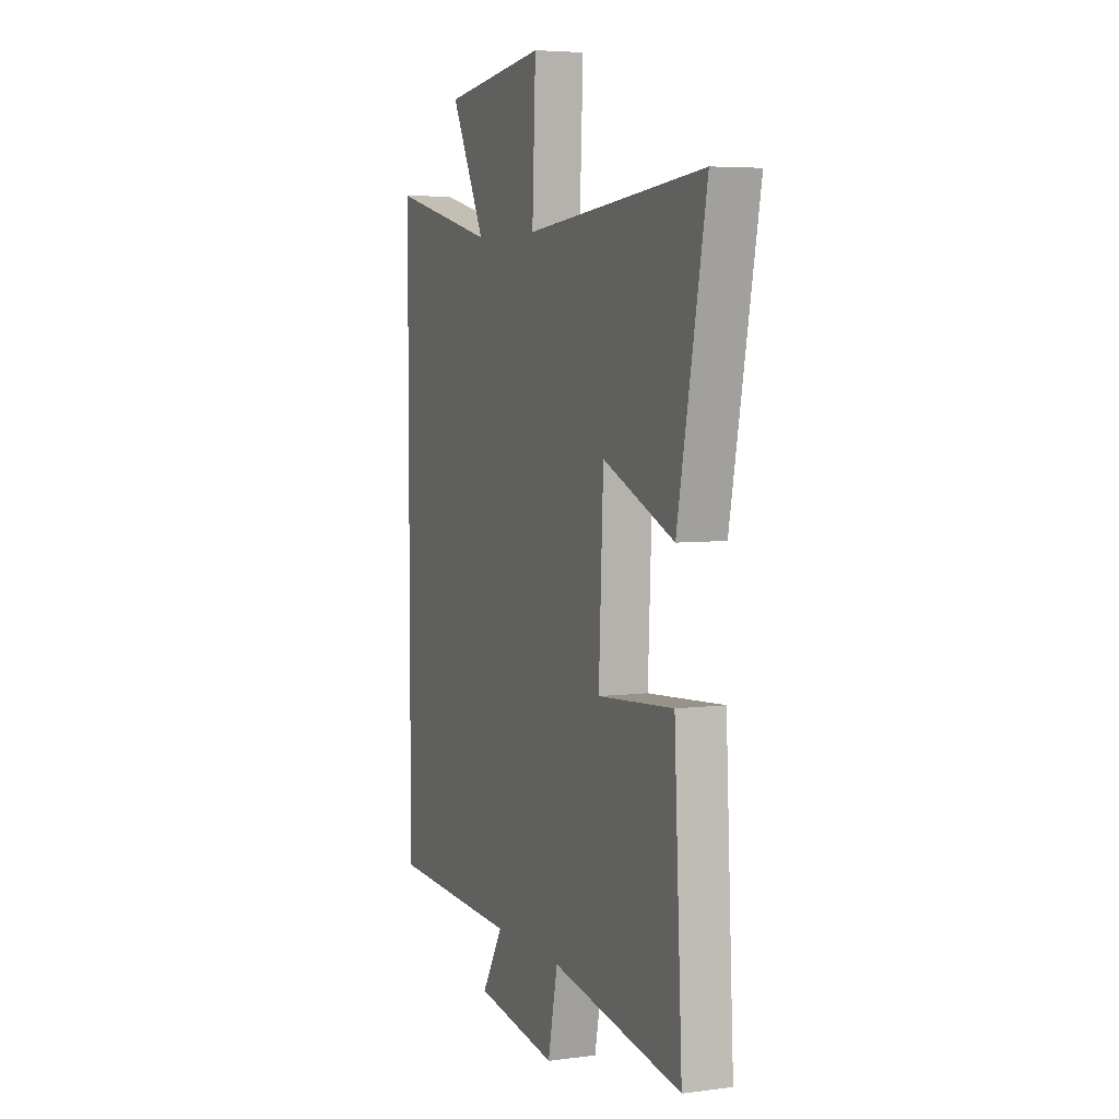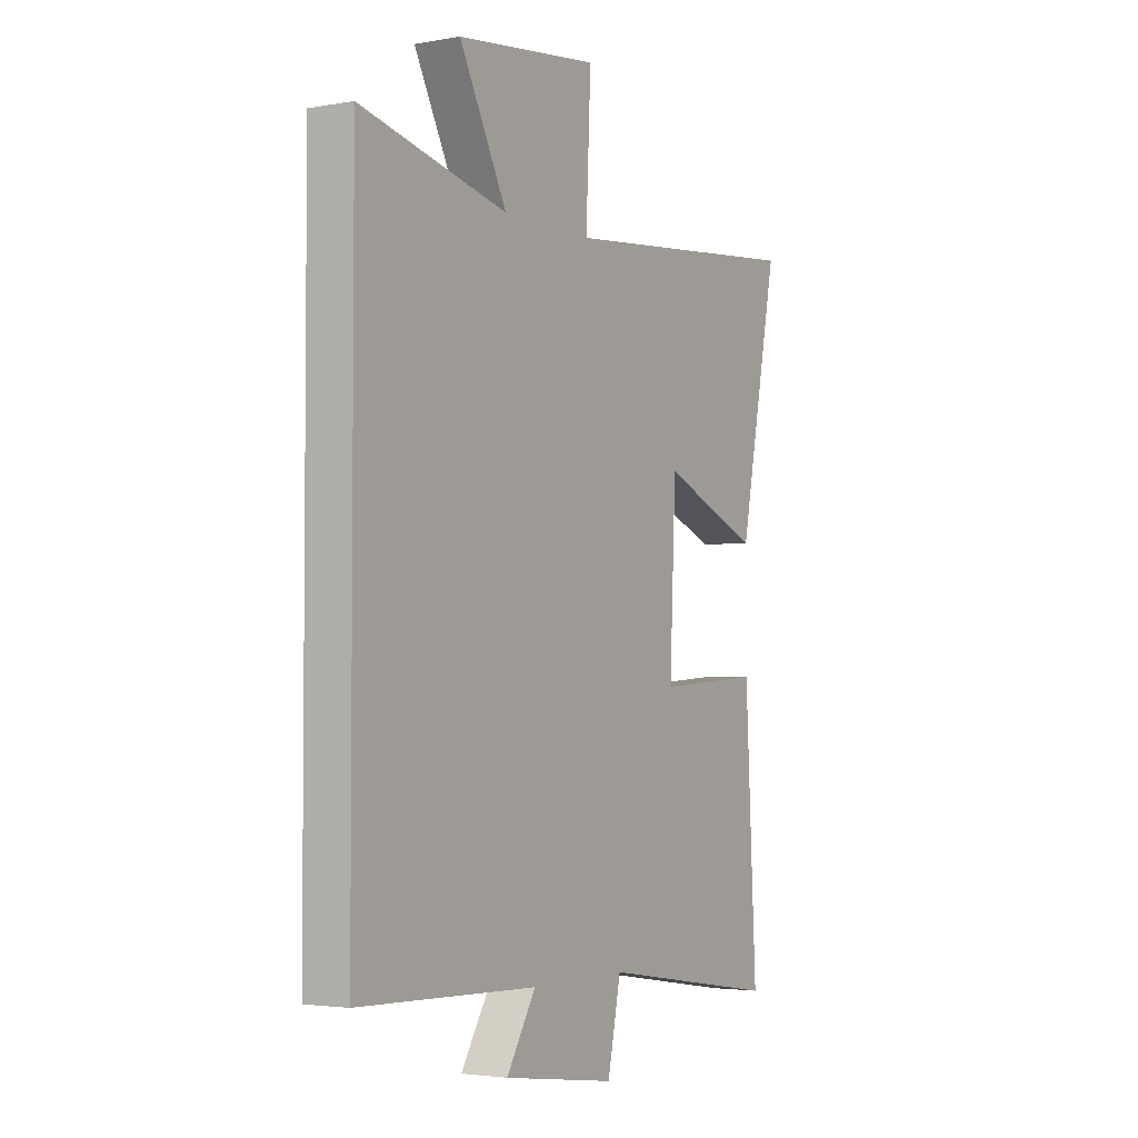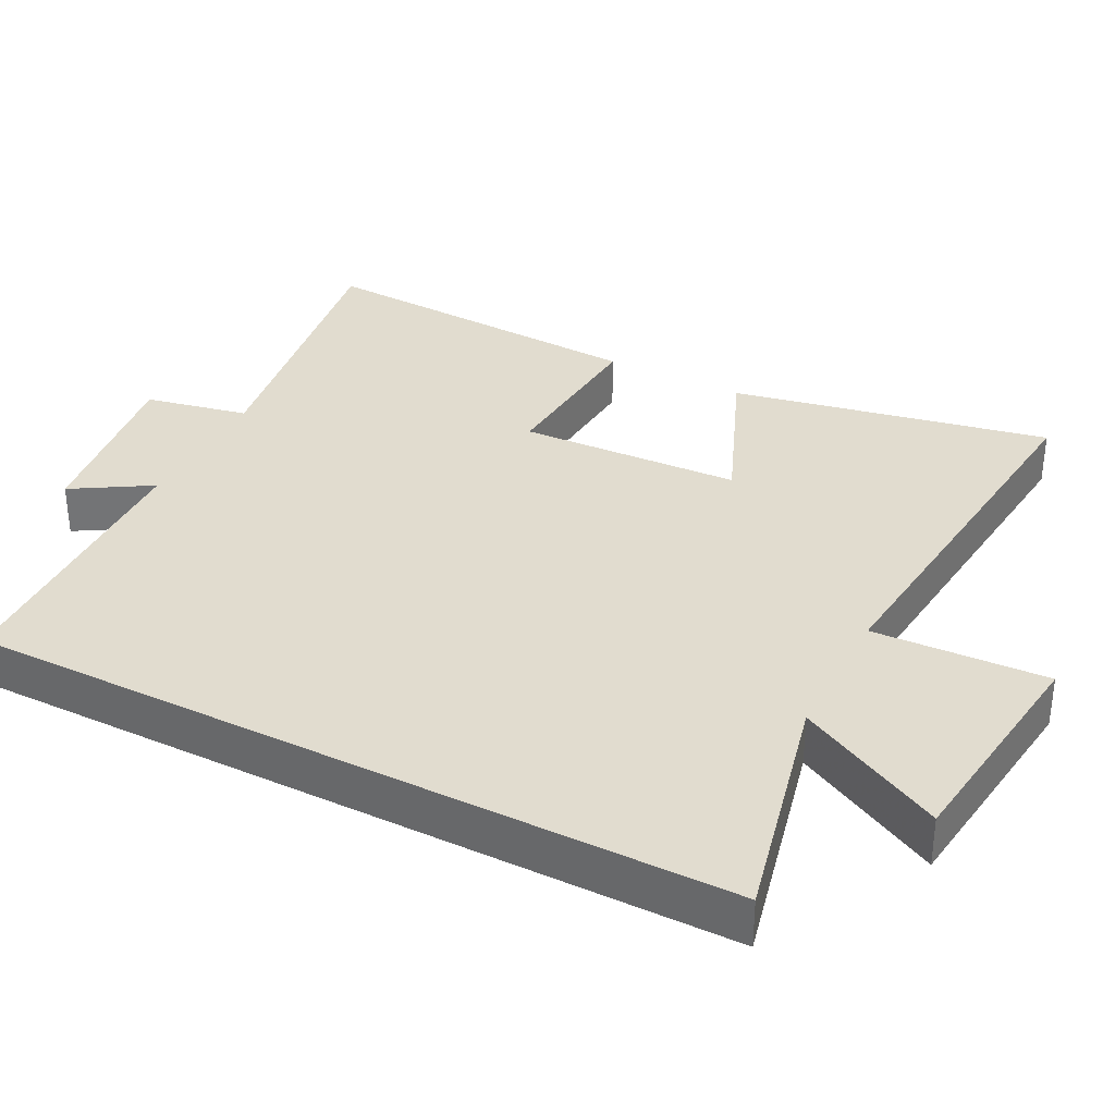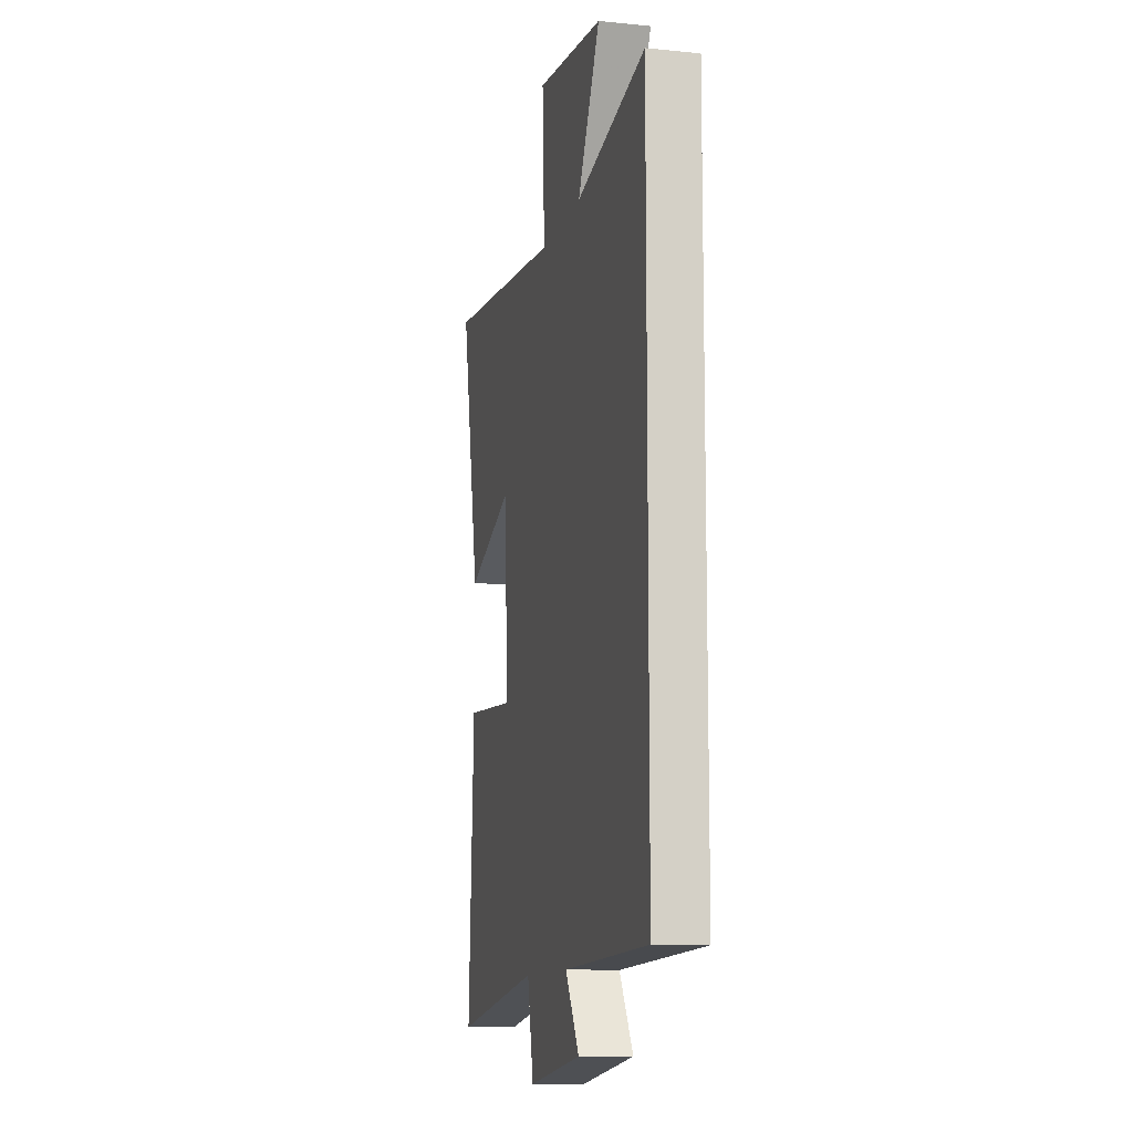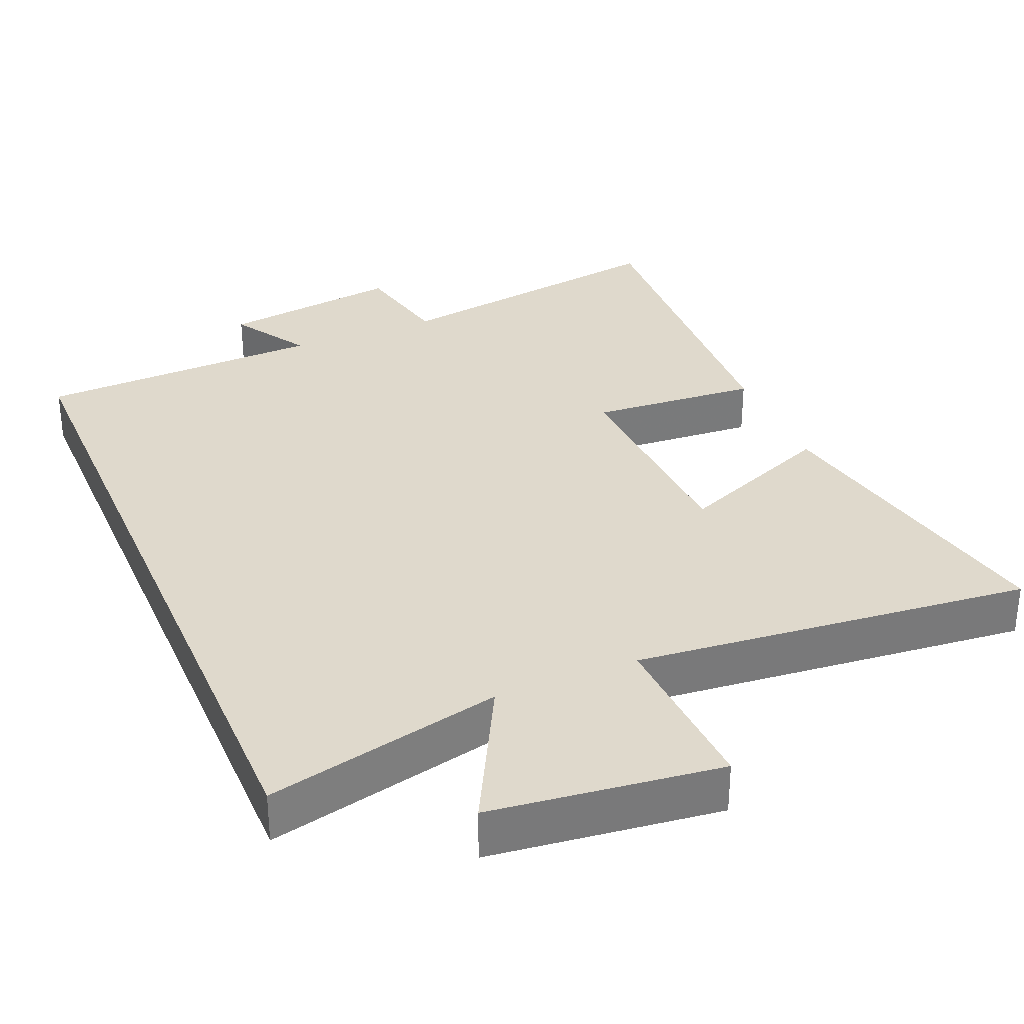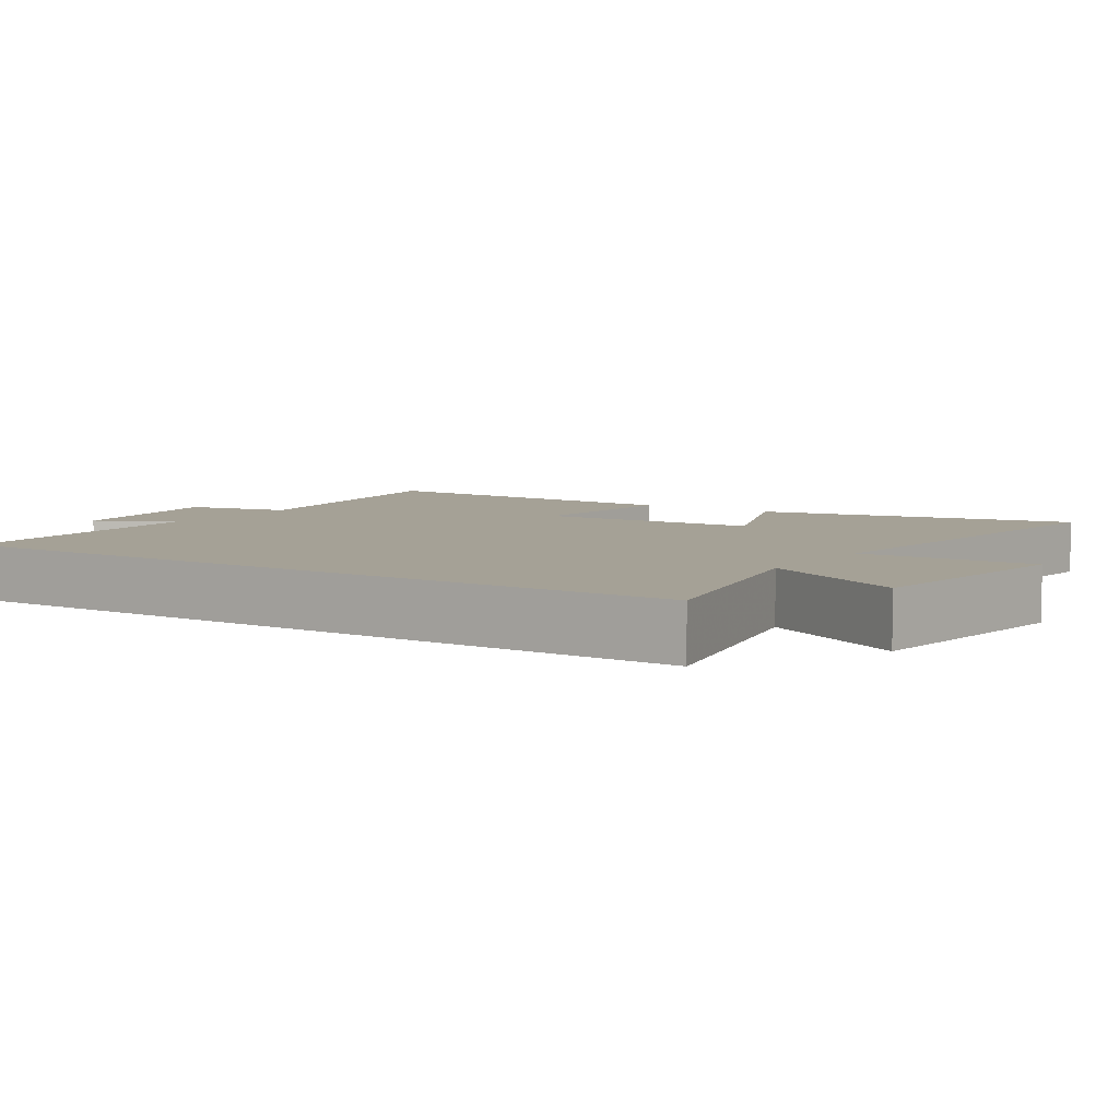
<metadata>
{"format":"obj","ext":"obj","renderer":"f3d","projection":"perspective","resolution":1024,"background":"white","views":[{"elev":5.2,"azim":67.8,"up":"+Z"},{"elev":-3.2,"azim":-58.6,"up":"+Z"},{"elev":34.2,"azim":-62.7,"up":"+Y"},{"elev":-11.2,"azim":-103.6,"up":"+Z"},{"elev":32.3,"azim":-22.9,"up":"+Y"},{"elev":6.0,"azim":-56.1,"up":"+Y"}]}
</metadata>
<code>
v -0.5 0.07 -0.486
v -0.5 0.07 0.577
v -0.17 0.07 0.5
v -0.277 0.07 0.706
v 0.043 0.07 0.744
v 0.032 0.07 0.5
v 0.588 0.07 0.554
v 0.5 0.07 0.11
v 0.279 0.07 0.201
v 0.265 0.07 -0.109
v 0.5 0.07 -0.092
v 0.525 0.07 -0.564
v 0.12 0.07 -0.5
v 0.09 0.07 -0.644
v -0.164 0.07 -0.608
v -0.098 0.07 -0.5
v -0.5 0 -0.486
v -0.5 0 0.577
v -0.17 0 0.5
v -0.277 0 0.706
v 0.043 0 0.744
v 0.032 0 0.5
v 0.588 0 0.554
v 0.5 0 0.11
v 0.279 0 0.201
v 0.265 0 -0.109
v 0.5 0 -0.092
v 0.525 0 -0.564
v 0.12 0 -0.5
v 0.09 0 -0.644
v -0.164 0 -0.608
v -0.098 0 -0.5
f 13 14 15 16
f 13 16 1 2
f 10 11 12 13
f 9 10 13 2
f 6 7 8 9
f 3 4 5 6
f 3 6 9
f 2 3 9
f 32 31 30 29
f 18 17 32 29
f 29 28 27 26
f 18 29 26 25
f 25 24 23 22
f 22 21 20 19
f 25 22 19
f 25 19 18
f 1 17 18 2
f 2 18 19 3
f 3 19 20 4
f 4 20 21 5
f 5 21 22 6
f 6 22 23 7
f 7 23 24 8
f 8 24 25 9
f 9 25 26 10
f 10 26 27 11
f 11 27 28 12
f 12 28 29 13
f 13 29 30 14
f 14 30 31 15
f 15 31 32 16
f 16 32 17 1

</code>
